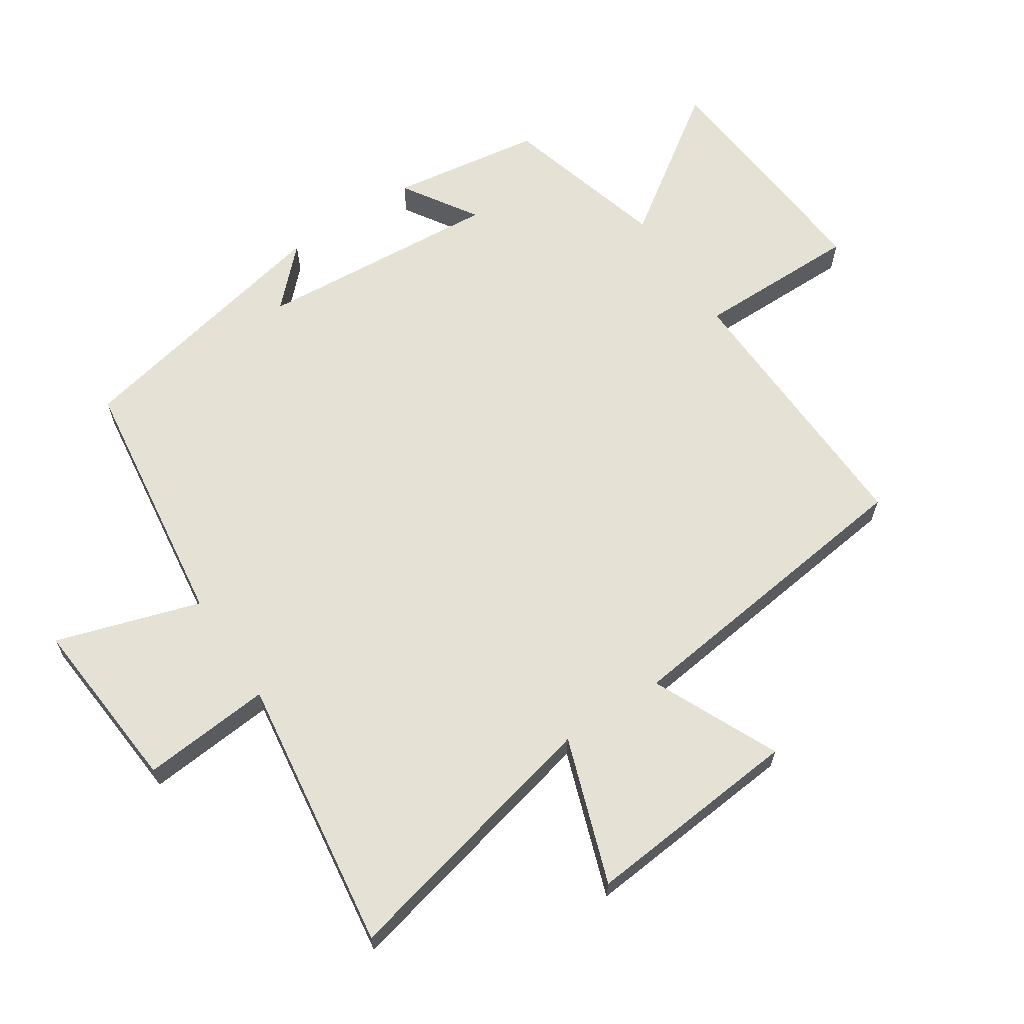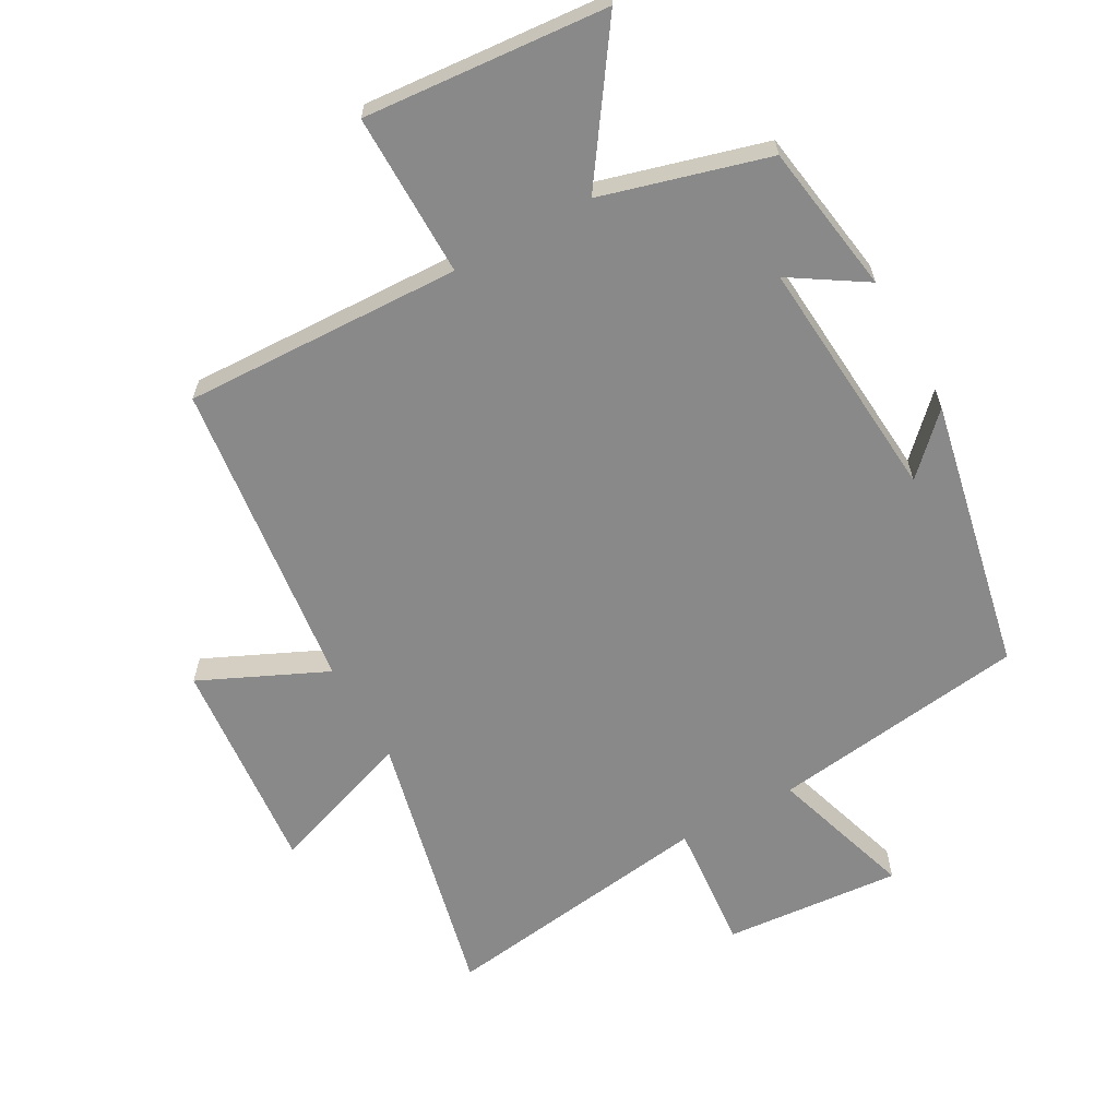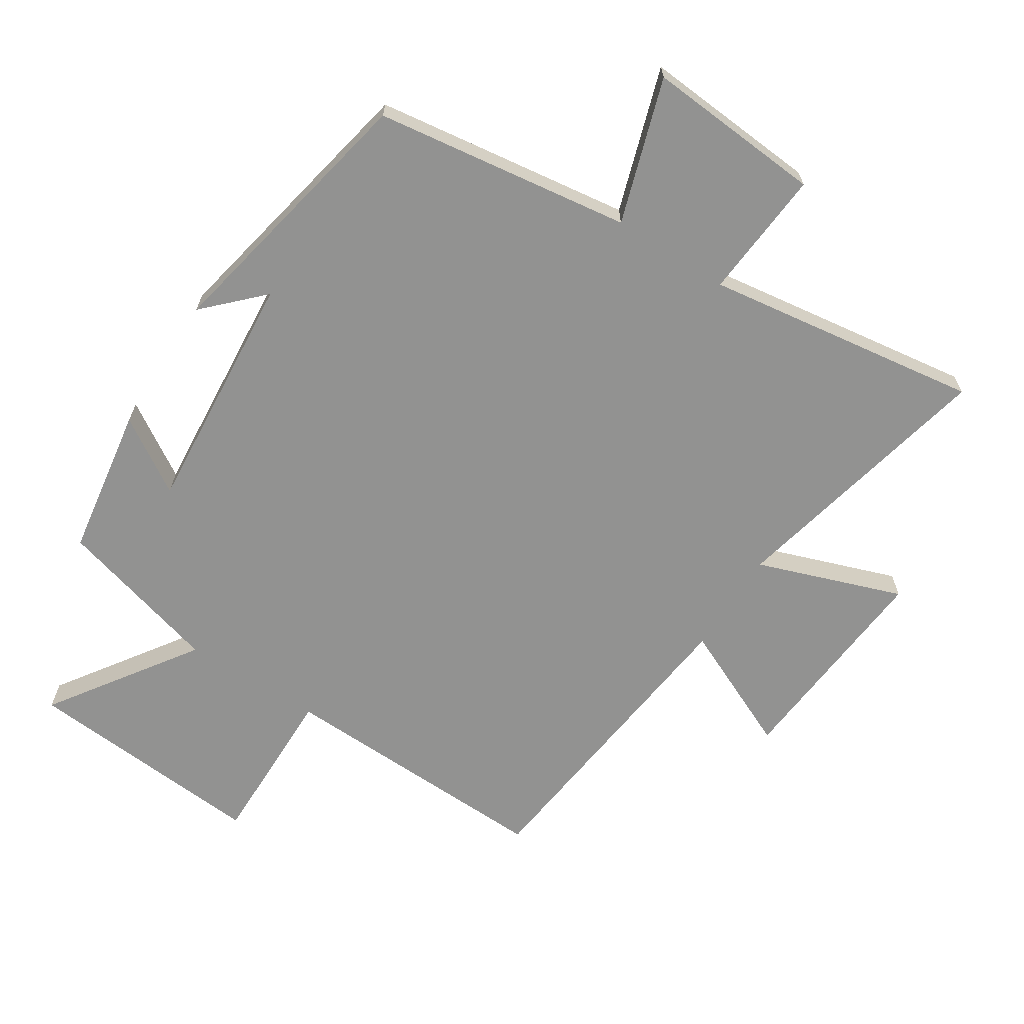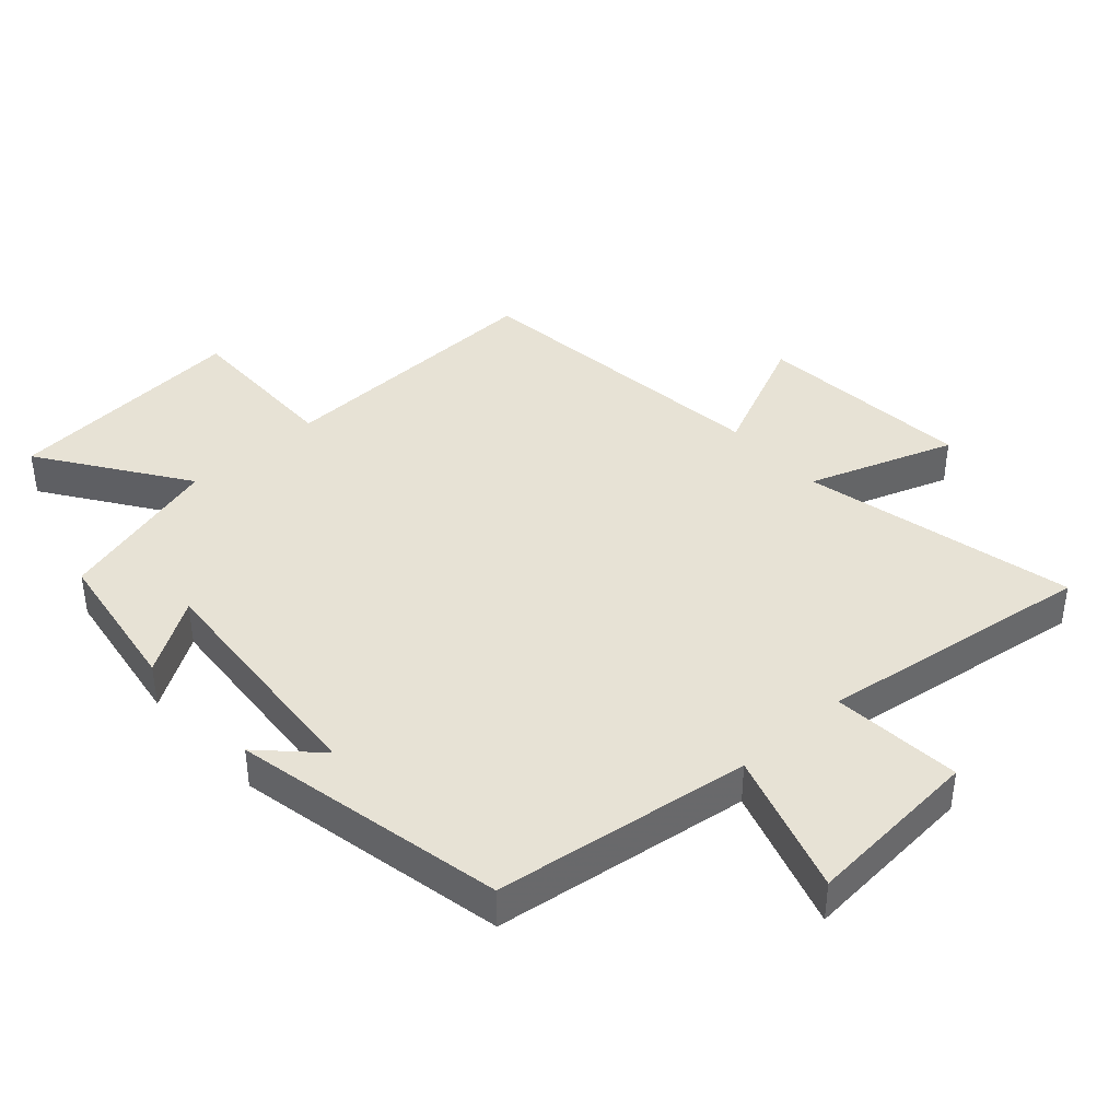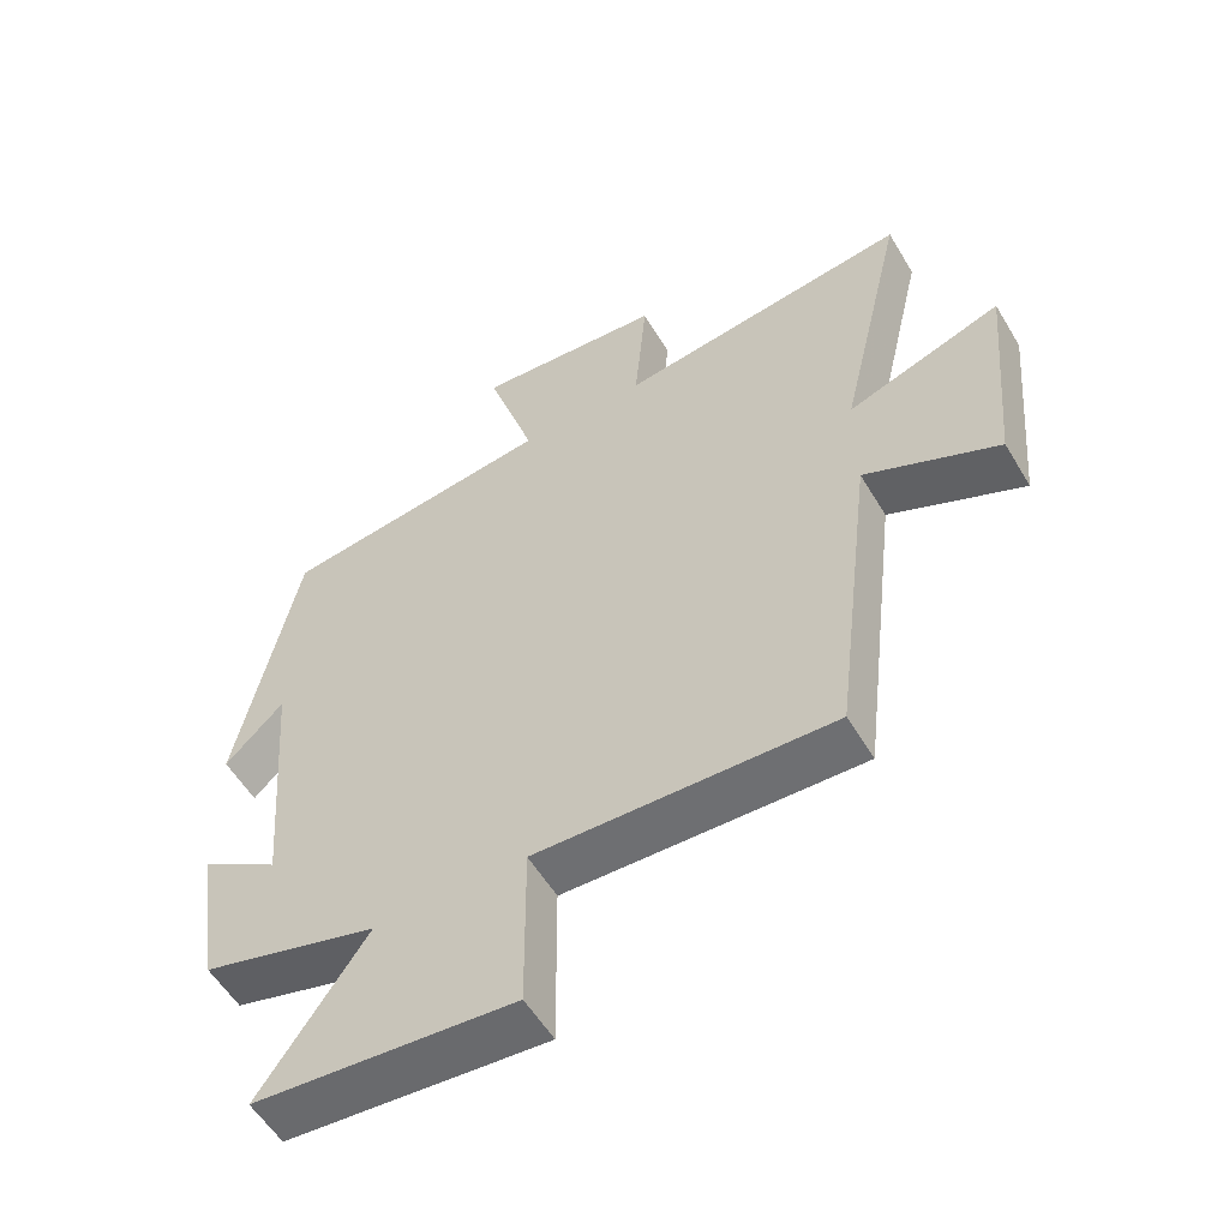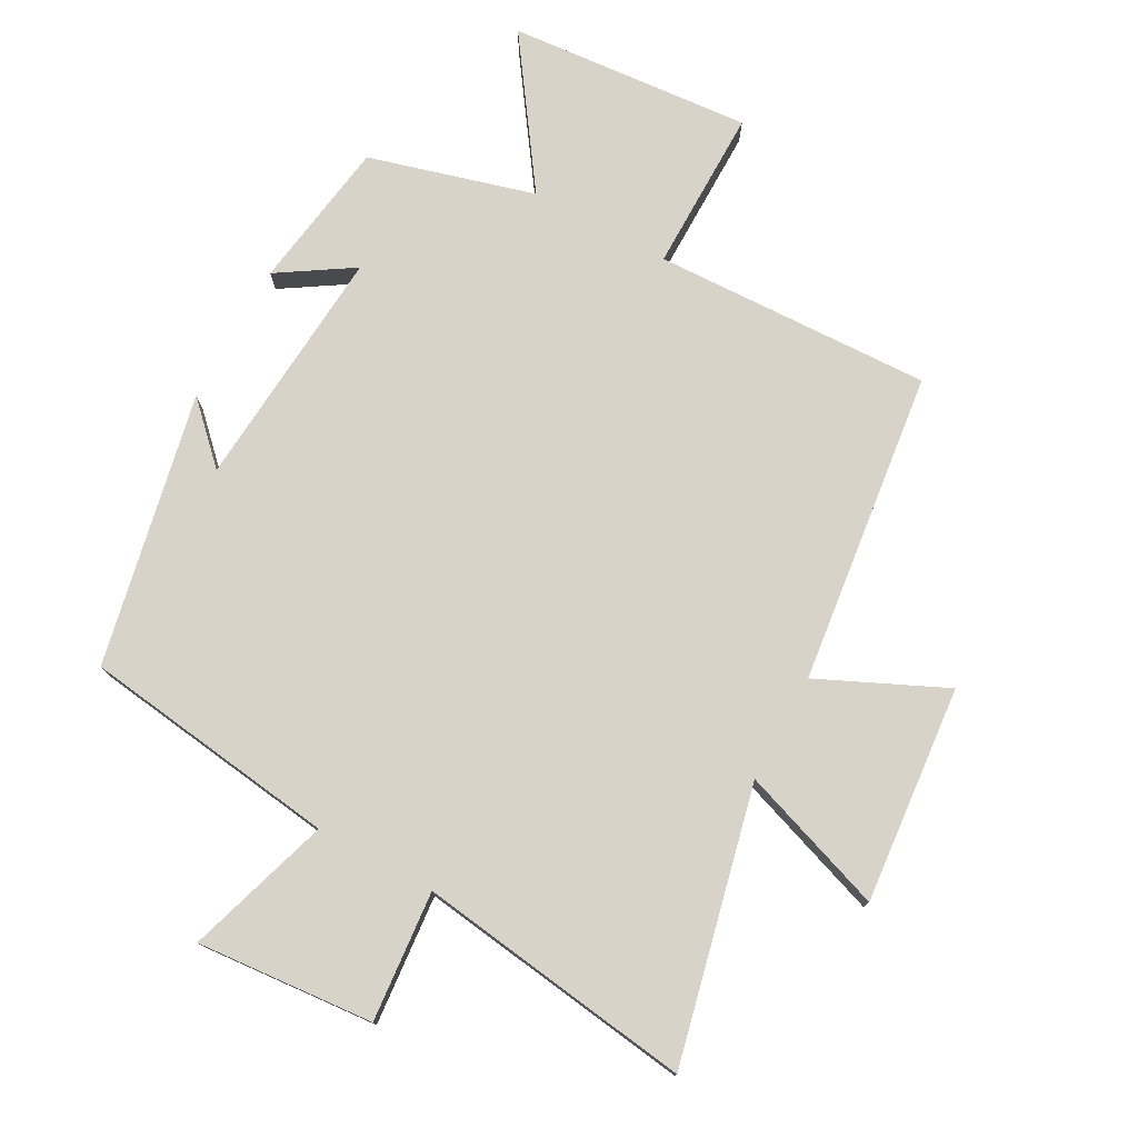
<metadata>
{"format":"obj","ext":"obj","renderer":"f3d","projection":"perspective","resolution":1024,"background":"white","views":[{"elev":64.8,"azim":56.4,"up":"+Y"},{"elev":-63.3,"azim":-151.0,"up":"+Y"},{"elev":-66.3,"azim":-32.5,"up":"+Y"},{"elev":40.5,"azim":-42.0,"up":"+Y"},{"elev":-55.8,"azim":30.5,"up":"+Z"},{"elev":76.6,"azim":28.5,"up":"+Y"}]}
</metadata>
<code>
v 0.597 0.07 0.56
v 0.5 0.07 0.138
v 0.725 0.07 0.217
v 0.695 0.07 -0.119
v 0.5 0.07 -0.03
v 0.442 0.07 -0.514
v 0.012 0.07 -0.5
v 0.014 0.07 -0.753
v -0.362 0.07 -0.723
v -0.208 0.07 -0.5
v -0.464 0.07 -0.429
v -0.5 0.07 -0.196
v -0.385 0.07 -0.269
v -0.415 0.07 0.109
v -0.5 0.07 0.024
v -0.413 0.07 0.446
v -0.016 0.07 0.5
v -0.087 0.07 0.723
v 0.187 0.07 0.701
v 0.17 0.07 0.5
v 0.597 0 0.56
v 0.5 0 0.138
v 0.725 0 0.217
v 0.695 0 -0.119
v 0.5 0 -0.03
v 0.442 0 -0.514
v 0.012 0 -0.5
v 0.014 0 -0.753
v -0.362 0 -0.723
v -0.208 0 -0.5
v -0.464 0 -0.429
v -0.5 0 -0.196
v -0.385 0 -0.269
v -0.415 0 0.109
v -0.5 0 0.024
v -0.413 0 0.446
v -0.016 0 0.5
v -0.087 0 0.723
v 0.187 0 0.701
v 0.17 0 0.5
f 17 18 19 20
f 16 17 20
f 14 15 16
f 13 14 16 20
f 10 11 12 13
f 10 13 20 1
f 7 8 9 10
f 5 6 7
f 5 7 10
f 2 3 4 5
f 2 5 10
f 1 2 10
f 40 39 38 37
f 40 37 36
f 36 35 34
f 40 36 34 33
f 33 32 31 30
f 21 40 33 30
f 30 29 28 27
f 27 26 25
f 30 27 25
f 25 24 23 22
f 30 25 22
f 30 22 21
f 1 21 22 2
f 2 22 23 3
f 3 23 24 4
f 4 24 25 5
f 5 25 26 6
f 6 26 27 7
f 7 27 28 8
f 8 28 29 9
f 9 29 30 10
f 10 30 31 11
f 11 31 32 12
f 12 32 33 13
f 13 33 34 14
f 14 34 35 15
f 15 35 36 16
f 16 36 37 17
f 17 37 38 18
f 18 38 39 19
f 19 39 40 20
f 20 40 21 1

</code>
